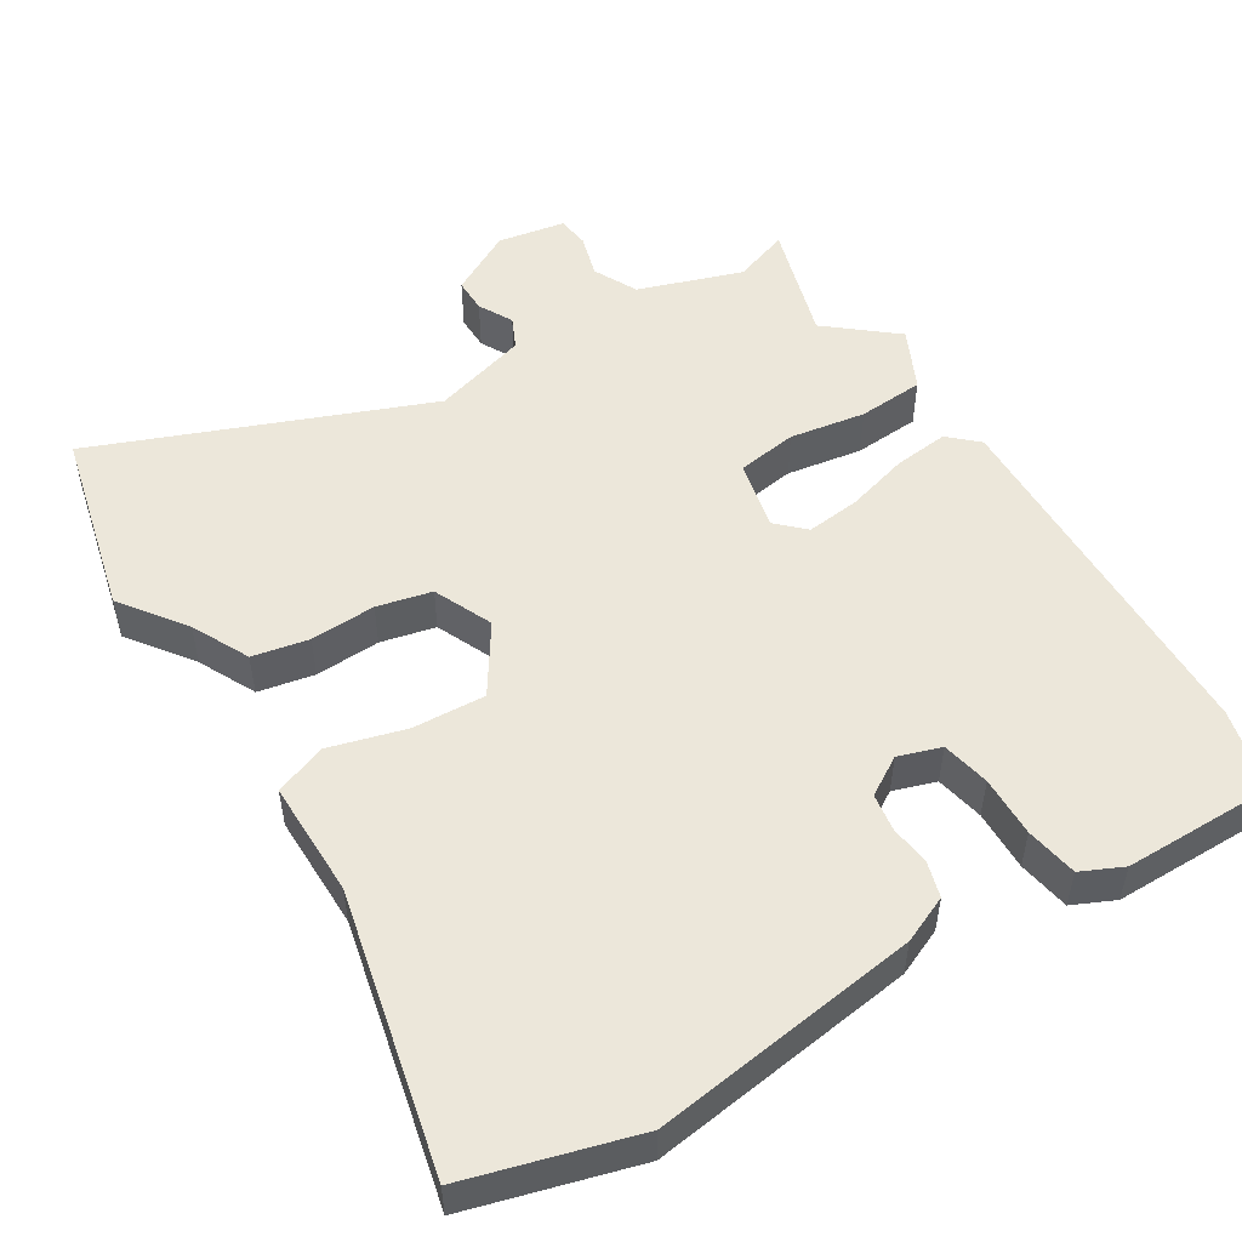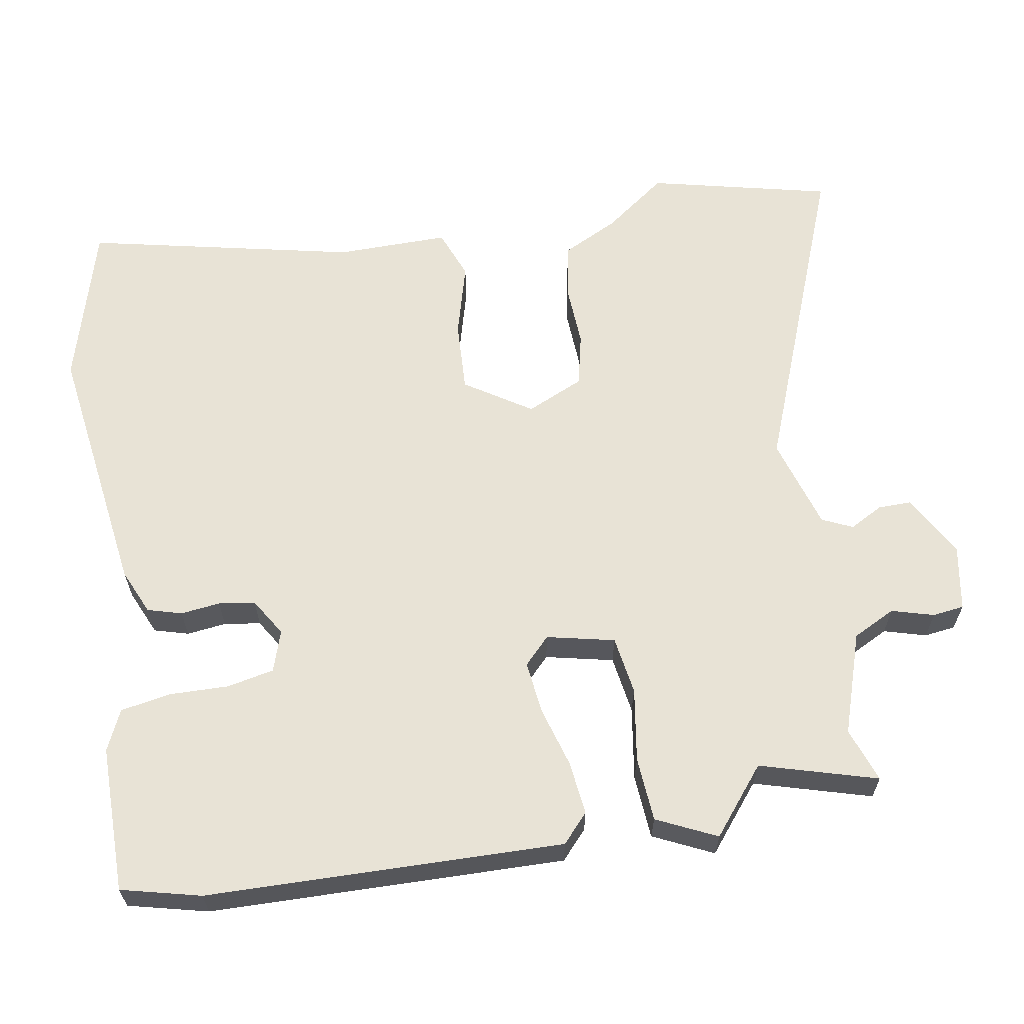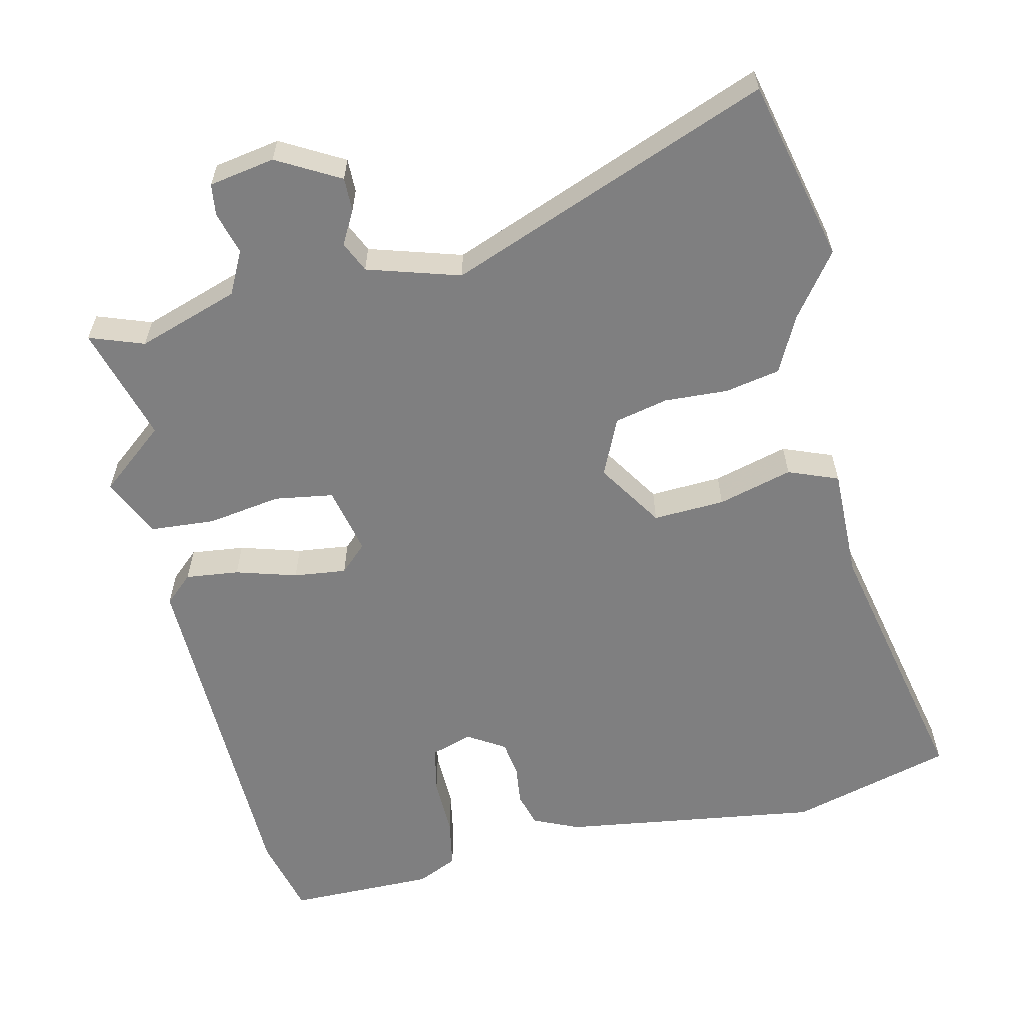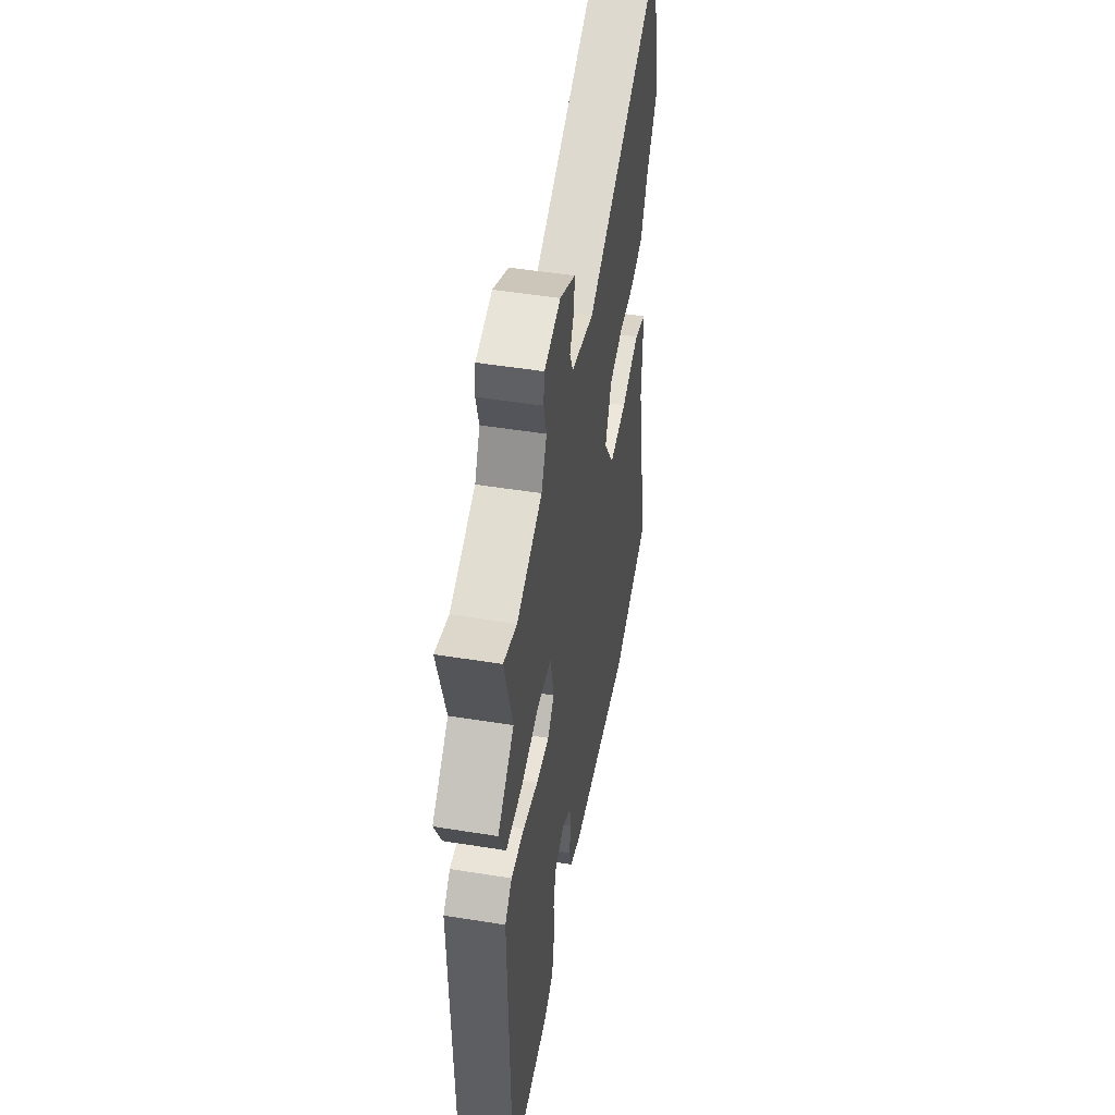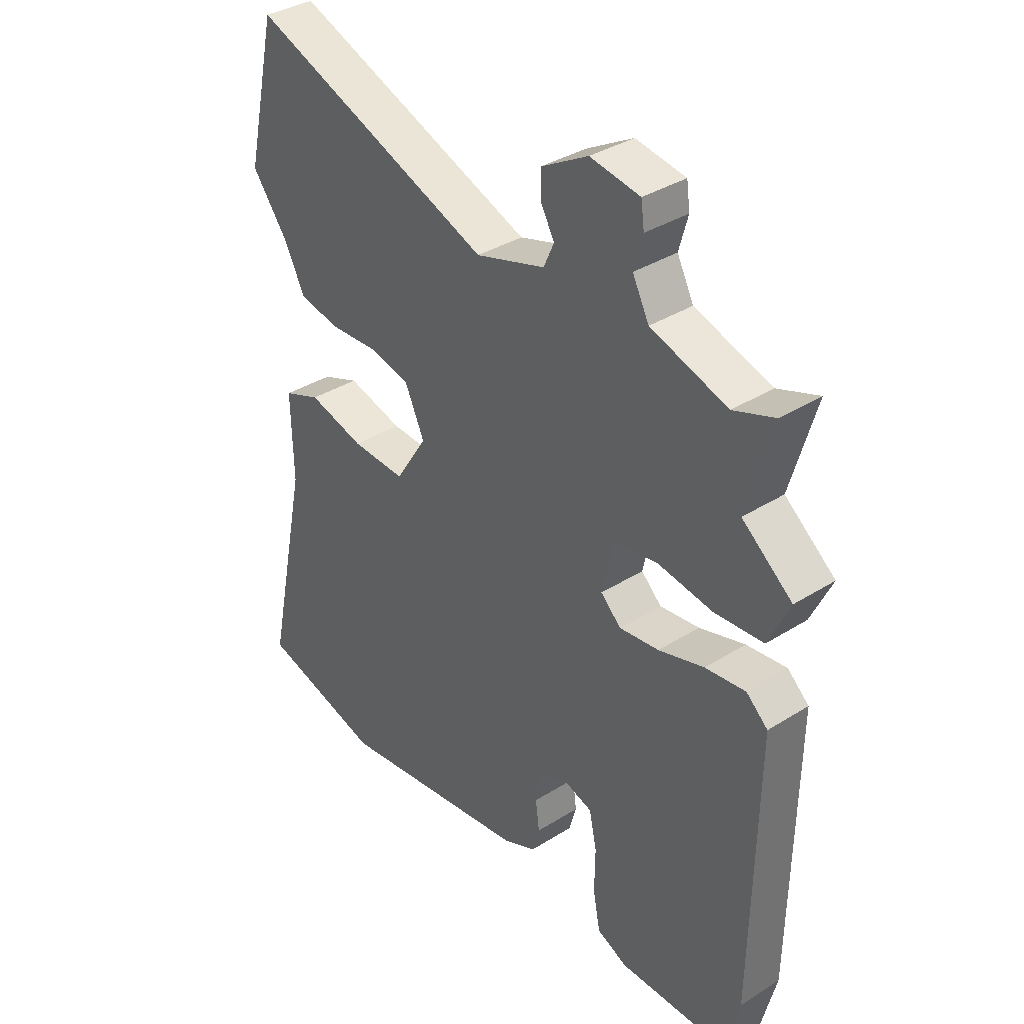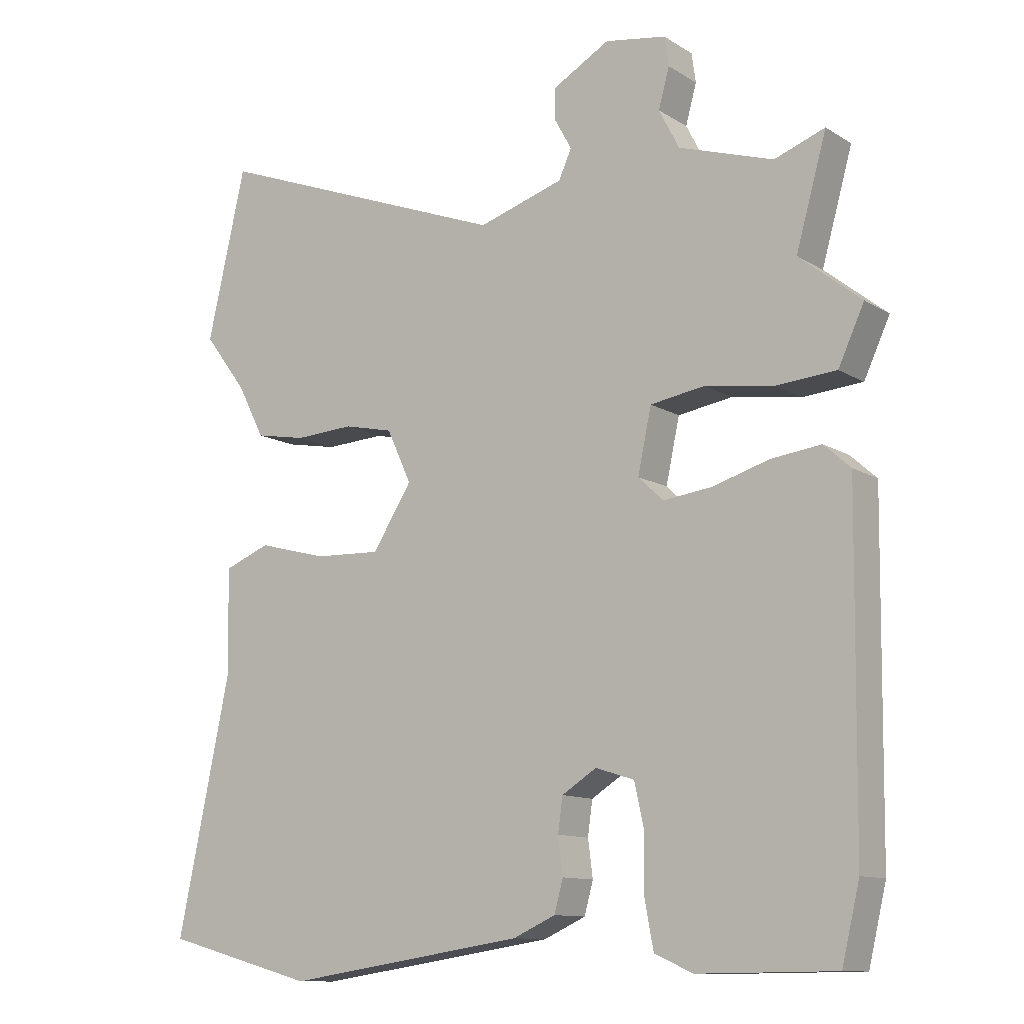
<metadata>
{"format":"obj","ext":"obj","renderer":"f3d","projection":"perspective","resolution":1024,"background":"white","views":[{"elev":51.9,"azim":149.1,"up":"+Y"},{"elev":62.5,"azim":-99.2,"up":"+Y"},{"elev":-59.8,"azim":13.3,"up":"+Y"},{"elev":49.6,"azim":-79.9,"up":"+Z"},{"elev":36.1,"azim":-129.5,"up":"+Z"},{"elev":-11.5,"azim":-145.1,"up":"+Z"}]}
</metadata>
<code>
v 0.468 0.07 0.64
v 0.525 0.07 0.39
v 0.461 0.07 0.305
v 0.422 0.07 0.229
v 0.347 0.07 0.215
v 0.26 0.07 0.22
v 0.187 0.07 0.204
v 0.151 0.07 0.126
v 0.209 0.07 0.035
v 0.307 0.07 0.039
v 0.409 0.07 0.066
v 0.477 0.07 0.039
v 0.474 0.07 -0.115
v 0.552 0.07 -0.486
v 0.329 0.07 -0.546
v -0.025 0.07 -0.493
v -0.087 0.07 -0.465
v -0.1 0.07 -0.418
v -0.093 0.07 -0.364
v -0.1 0.07 -0.314
v -0.151 0.07 -0.282
v -0.208 0.07 -0.3
v -0.222 0.07 -0.364
v -0.221 0.07 -0.445
v -0.234 0.07 -0.514
v -0.29 0.07 -0.539
v -0.491 0.07 -0.537
v -0.517 0.07 -0.428
v -0.523 0.07 0.06
v -0.484 0.07 0.095
v -0.411 0.07 0.086
v -0.328 0.07 0.061
v -0.256 0.07 0.052
v -0.219 0.07 0.087
v -0.239 0.07 0.18
v -0.319 0.07 0.193
v -0.42 0.07 0.178
v -0.508 0.07 0.185
v -0.546 0.07 0.267
v -0.455 0.07 0.34
v -0.5 0.07 0.5
v -0.426 0.07 0.473
v -0.287 0.07 0.518
v -0.257 0.07 0.576
v -0.273 0.07 0.634
v -0.267 0.07 0.677
v -0.177 0.07 0.692
v -0.092 0.07 0.644
v -0.093 0.07 0.598
v -0.118 0.07 0.553
v -0.099 0.07 0.511
v 0.027 0.07 0.472
v 0.468 0 0.64
v 0.525 0 0.39
v 0.461 0 0.305
v 0.422 0 0.229
v 0.347 0 0.215
v 0.26 0 0.22
v 0.187 0 0.204
v 0.151 0 0.126
v 0.209 0 0.035
v 0.307 0 0.039
v 0.409 0 0.066
v 0.477 0 0.039
v 0.474 0 -0.115
v 0.552 0 -0.486
v 0.329 0 -0.546
v -0.025 0 -0.493
v -0.087 0 -0.465
v -0.1 0 -0.418
v -0.093 0 -0.364
v -0.1 0 -0.314
v -0.151 0 -0.282
v -0.208 0 -0.3
v -0.222 0 -0.364
v -0.221 0 -0.445
v -0.234 0 -0.514
v -0.29 0 -0.539
v -0.491 0 -0.537
v -0.517 0 -0.428
v -0.523 0 0.06
v -0.484 0 0.095
v -0.411 0 0.086
v -0.328 0 0.061
v -0.256 0 0.052
v -0.219 0 0.087
v -0.239 0 0.18
v -0.319 0 0.193
v -0.42 0 0.178
v -0.508 0 0.185
v -0.546 0 0.267
v -0.455 0 0.34
v -0.5 0 0.5
v -0.426 0 0.473
v -0.287 0 0.518
v -0.257 0 0.576
v -0.273 0 0.634
v -0.267 0 0.677
v -0.177 0 0.692
v -0.092 0 0.644
v -0.093 0 0.598
v -0.118 0 0.553
v -0.099 0 0.511
v 0.027 0 0.472
f 47 48 49 50
f 45 46 47 50
f 44 45 50 51
f 43 44 51
f 42 43 51 52
f 40 41 42
f 37 38 39 40
f 36 37 40 42
f 35 36 42 52
f 29 30 31 32
f 29 32 33
f 28 29 33
f 27 28 33 34
f 23 24 25 26
f 22 23 26 27
f 16 17 18 19
f 16 19 20
f 13 14 15 16
f 13 16 20
f 10 11 12 13
f 9 10 13 20
f 8 9 20 21
f 3 4 5 6
f 3 6 7
f 2 3 7
f 1 2 7
f 34 35 52 1
f 22 27 34 1
f 7 8 21 22
f 1 7 22
f 102 101 100 99
f 102 99 98 97
f 103 102 97 96
f 103 96 95
f 104 103 95 94
f 94 93 92
f 92 91 90 89
f 94 92 89 88
f 104 94 88 87
f 84 83 82 81
f 85 84 81
f 85 81 80
f 86 85 80 79
f 78 77 76 75
f 79 78 75 74
f 71 70 69 68
f 72 71 68
f 68 67 66 65
f 72 68 65
f 65 64 63 62
f 72 65 62 61
f 73 72 61 60
f 58 57 56 55
f 59 58 55
f 59 55 54
f 59 54 53
f 53 104 87 86
f 53 86 79 74
f 74 73 60 59
f 74 59 53
f 1 53 54 2
f 2 54 55 3
f 3 55 56 4
f 4 56 57 5
f 5 57 58 6
f 6 58 59 7
f 7 59 60 8
f 8 60 61 9
f 9 61 62 10
f 10 62 63 11
f 11 63 64 12
f 12 64 65 13
f 13 65 66 14
f 14 66 67 15
f 15 67 68 16
f 16 68 69 17
f 17 69 70 18
f 18 70 71 19
f 19 71 72 20
f 20 72 73 21
f 21 73 74 22
f 22 74 75 23
f 23 75 76 24
f 24 76 77 25
f 25 77 78 26
f 26 78 79 27
f 27 79 80 28
f 28 80 81 29
f 29 81 82 30
f 30 82 83 31
f 31 83 84 32
f 32 84 85 33
f 33 85 86 34
f 34 86 87 35
f 35 87 88 36
f 36 88 89 37
f 37 89 90 38
f 38 90 91 39
f 39 91 92 40
f 40 92 93 41
f 41 93 94 42
f 42 94 95 43
f 43 95 96 44
f 44 96 97 45
f 45 97 98 46
f 46 98 99 47
f 47 99 100 48
f 48 100 101 49
f 49 101 102 50
f 50 102 103 51
f 51 103 104 52
f 52 104 53 1

</code>
